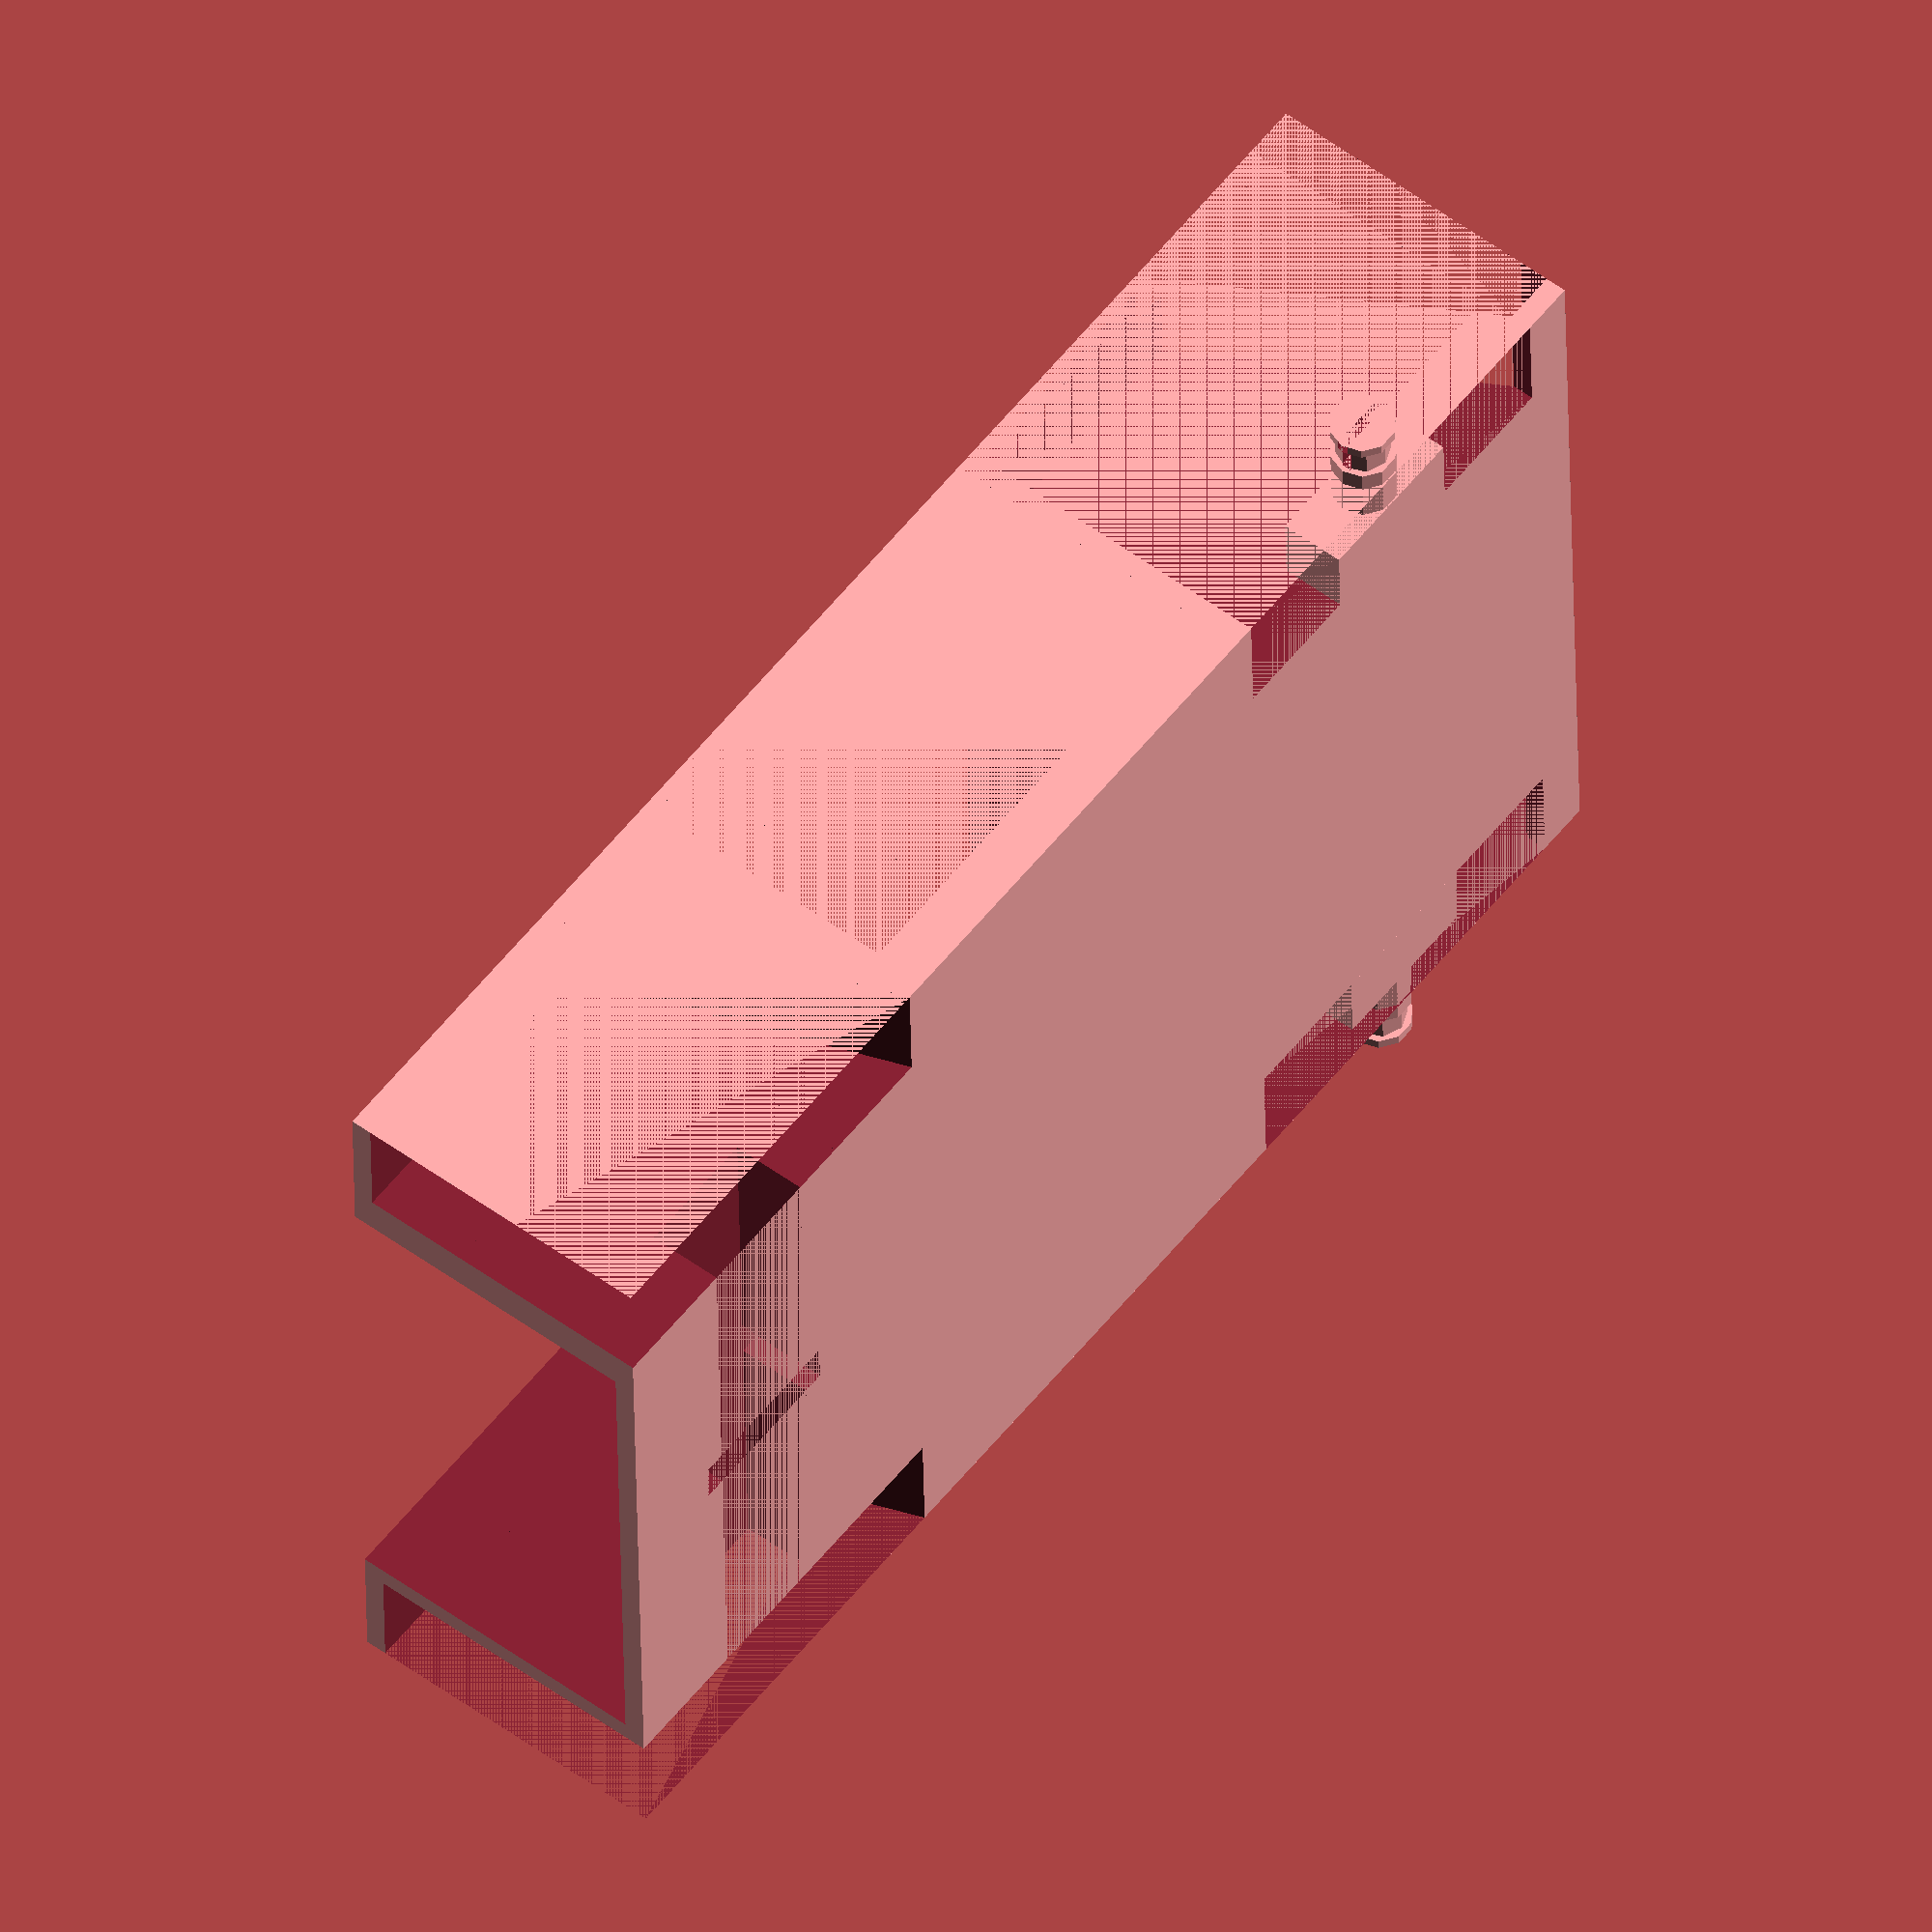
<openscad>
thickness = 2;
length = 134;
width = 82;
height_base_plate = 31;

height_front_wheels = 9; // Couldn't measure properly

x_distance_front_axis = 110;
length_axis = 12;
height_axis = 7;
width_hole_axis = 4;

width_trunk = 56;
length_trunk = 40;

length_bumper_back = 5;

length_wheel = 40;
width_wheel = 11;

length_step_in = 45;
width_step_in = 5;
height_step_in = 5;

length_motor = 40;
width_motor = 54;

length_axis_back_holder = 15;
width_axis_back_holder = 7;

diameter_axis_back_axis = 6;
width_axis_back_axis = 10;
diameter_axis_back_axis_clip = 5;
width_axis_back_axis_clip = 3;

module body() {
    difference() {
        cube([length, width, height_base_plate]);
        
        // bumper back
        translate([0, 0, thickness]) cube([length_bumper_back, width, height_base_plate - thickness]);

        // wheels back
        translate([length_bumper_back, 0, 0]) cube([length_wheel, width_wheel, height_base_plate - thickness]);
        translate([length_bumper_back, width - width_wheel, 0]) cube([length_wheel, width_wheel, height_base_plate - thickness]);
        
        // trunk
        translate([length_bumper_back, width_wheel + thickness, thickness]) cube([length_trunk, width_trunk, height_base_plate]);
        // trunk top
        translate([0, 0, height_base_plate - thickness]) cube([length_trunk, width, thickness]);
        // trunk slope
        translate([length_bumper_back, 0, thickness]) rotate([0, -60, 0]) cube([2 * height_base_plate, width, 2 * height_base_plate]);
        // trunk border to seat area
        translate([0, 0, height_step_in]) cube([length_bumper_back + length_trunk + thickness, width_step_in / 2, height_base_plate]);
        translate([0, width - width_step_in / 2, height_step_in]) cube([length_bumper_back + length_trunk + thickness, width_step_in / 2, height_base_plate]);
        
        // seating area
        translate([length_bumper_back + length_trunk + thickness, width_step_in, thickness]) cube([length_step_in, width - 2 * width_step_in, height_base_plate]);
        translate([length_bumper_back + length_trunk + thickness, 0, height_step_in]) cube([length_step_in, width, height_base_plate]);
        
        // front area
        // motor
        length_temp = length_bumper_back + length_trunk + thickness + length_step_in;
        translate([length_temp, width_wheel + thickness, height_front_wheels]) cube([length_motor, width_motor, height_base_plate]);
        
        translate([length_temp, width_wheel + thickness, thickness]) cube([x_distance_front_axis - thickness - length_temp, width_motor, height_base_plate]);
        translate([x_distance_front_axis + length_axis + thickness, width_wheel + thickness, thickness]) cube([length - thickness - length_temp, width_motor, height_base_plate]);
        
        
        // front wheels
        translate([length_temp + thickness + 11, 0, 0]) cube([length_wheel, width_wheel, height_base_plate - thickness]);
        translate([length_temp + thickness, 0, 0]) rotate([0, 20, 0]) cube([length_wheel, width_wheel, height_base_plate]);
        translate([length_temp - 9.35, 0, 8.5]) rotate([0, 20, 0]) cube([10, width_wheel + thickness, height_base_plate]);
        
        translate([length_temp + thickness + 11, width - width_wheel, 0]) cube([length_wheel, width_wheel, height_base_plate - thickness]);
        translate([length_temp + thickness, width - width_wheel, 0]) rotate([0, 20, 0]) cube([length_wheel, width_wheel, height_base_plate]);
        translate([length_temp - 9.35, width - width_wheel - 2 * thickness, 8.5]) rotate([0, 20, 0]) cube([10, width_wheel + 2 * thickness, height_base_plate]);
        
        // axis
        translate([x_distance_front_axis, 0, 0]) cube([length_axis, width, height_axis]);
        translate([x_distance_front_axis - thickness, width / 2 - width_hole_axis / 2, 0]) cube([length_axis + 2 * thickness, width_hole_axis, height_axis]);
    }
}


module axis() {
    cube([length_axis_back_holder, diameter_axis_back_axis, width_axis_back_holder]);
    translate([length_axis_back_holder / 2, diameter_axis_back_axis / 2, width_axis_back_holder]) cylinder(d=diameter_axis_back_axis, width_axis_back_axis - width_axis_back_axis_clip - 1);
    difference() {
        translate([length_axis_back_holder / 2, diameter_axis_back_axis / 2, width_axis_back_holder + width_axis_back_axis - width_axis_back_axis_clip - 1]) cylinder(d=diameter_axis_back_axis_clip, width_axis_back_axis_clip);
        translate([length_axis_back_holder / 2 - diameter_axis_back_axis_clip / 2, diameter_axis_back_axis / 2 - 1/2, width_axis_back_holder + width_axis_back_axis - width_axis_back_axis_clip - 1]) cube([diameter_axis_back_axis_clip, 1, width_axis_back_axis_clip]);
    }
    difference() {
        translate([length_axis_back_holder / 2, diameter_axis_back_axis / 2, width_axis_back_holder + width_axis_back_axis - 1]) cylinder(d=diameter_axis_back_axis, 1);
        translate([length_axis_back_holder / 2 - diameter_axis_back_axis / 2, diameter_axis_back_axis / 2 - 1/2, width_axis_back_holder + width_axis_back_axis - 1]) cube([diameter_axis_back_axis, 1, 1]);
    }
}

body();

// axis back
translate([length_bumper_back + length_trunk / 2 - length_axis_back_holder / 2, width_wheel, 0]) rotate([90, 0, 0]) axis();
translate([length_bumper_back + length_trunk / 2 - length_axis_back_holder / 2, width - width_wheel, diameter_axis_back_axis]) rotate([-90, 0, 0]) axis();

</openscad>
<views>
elev=125.1 azim=181.5 roll=52.2 proj=o view=solid
</views>
